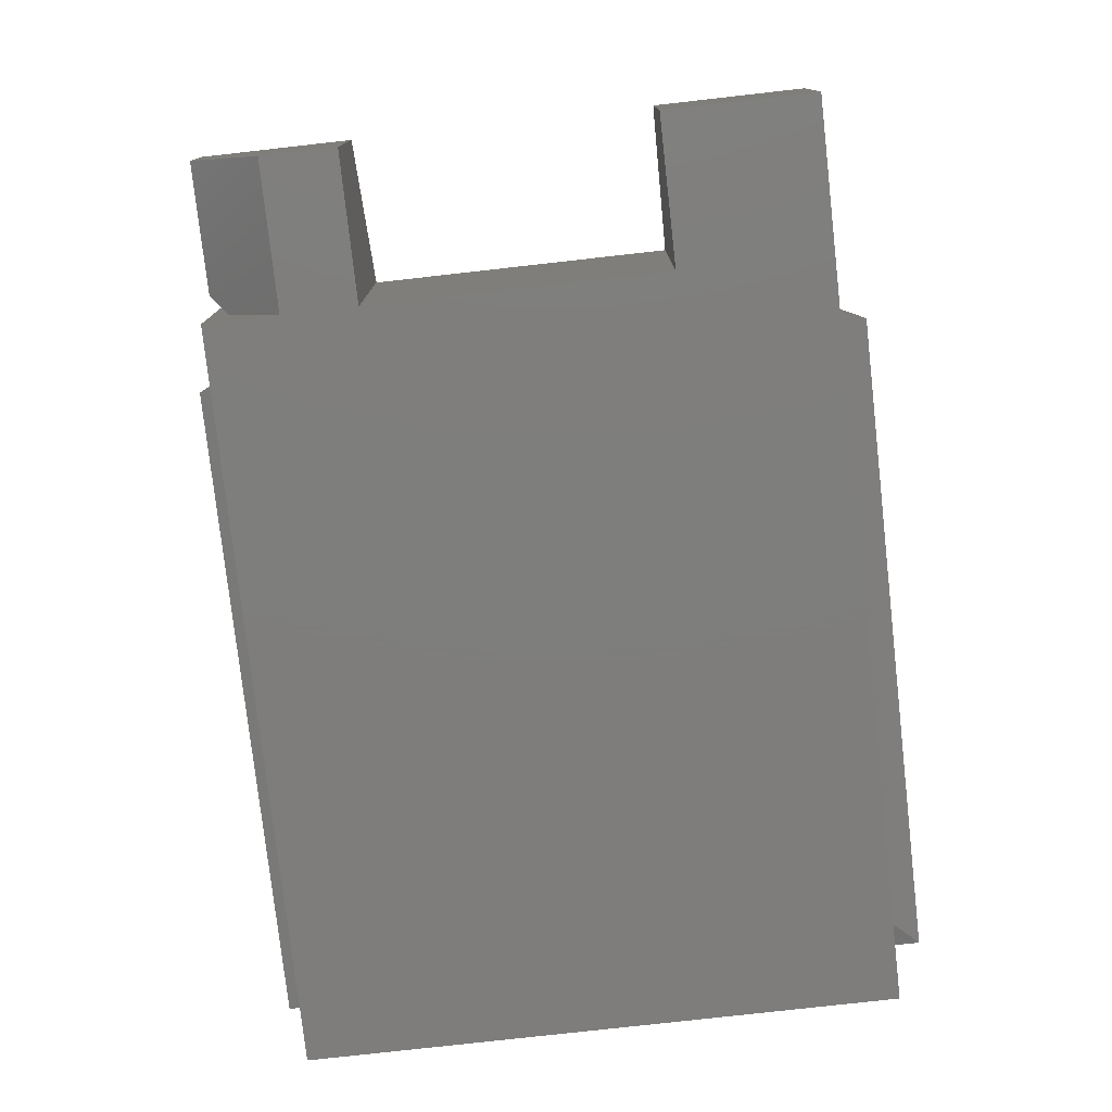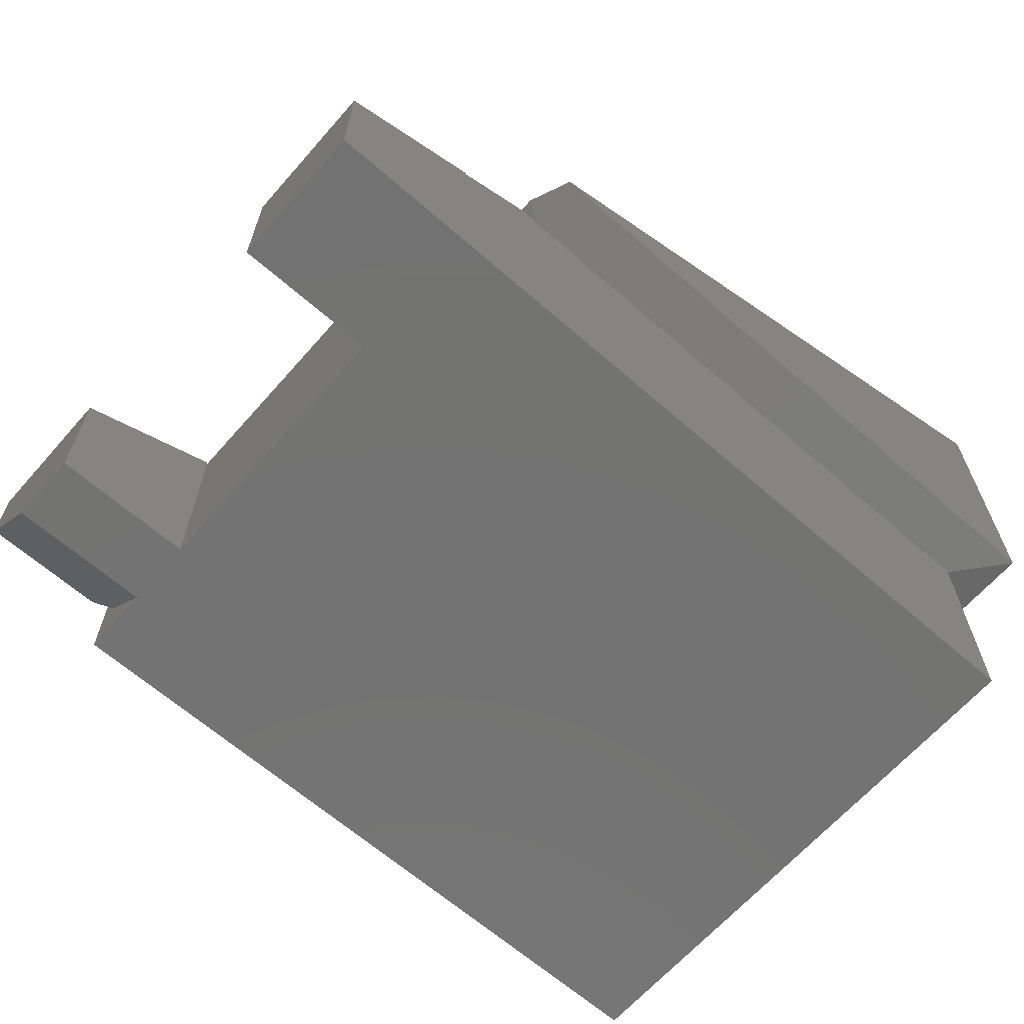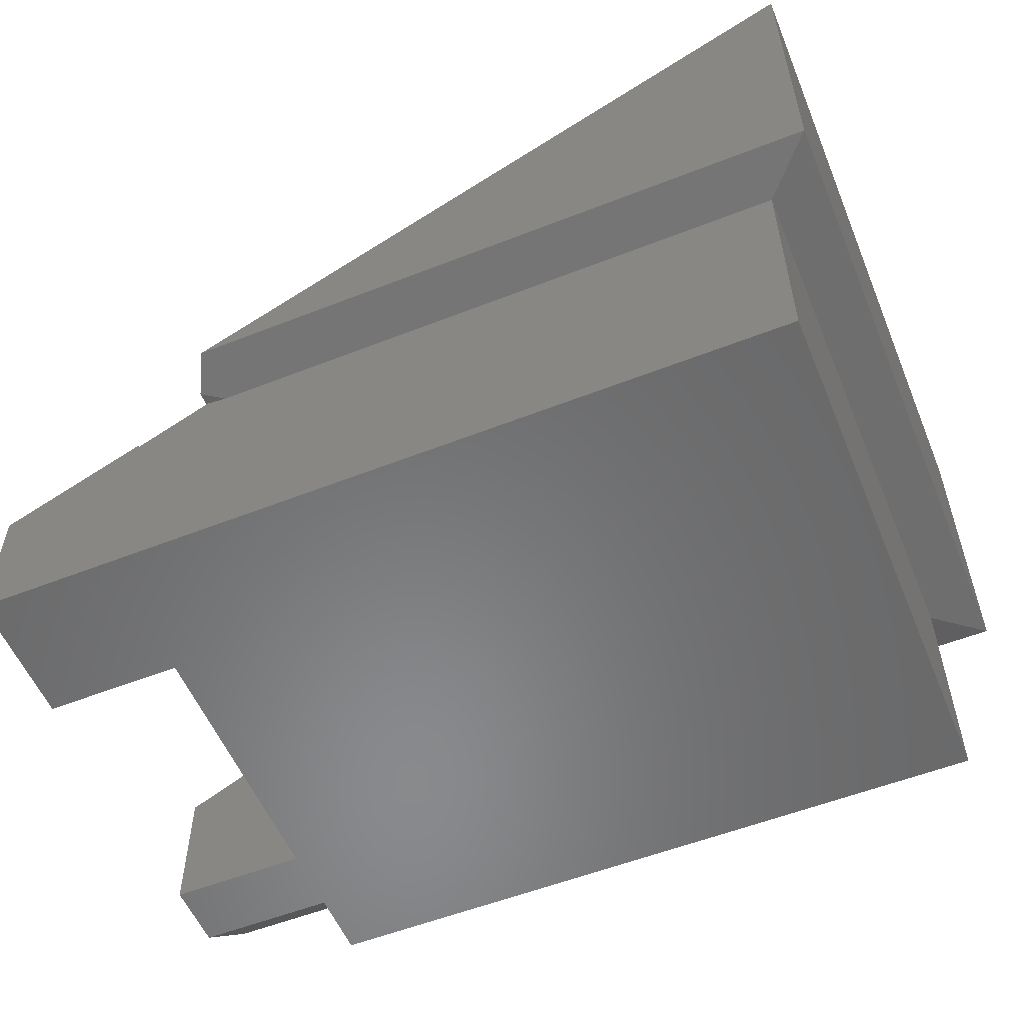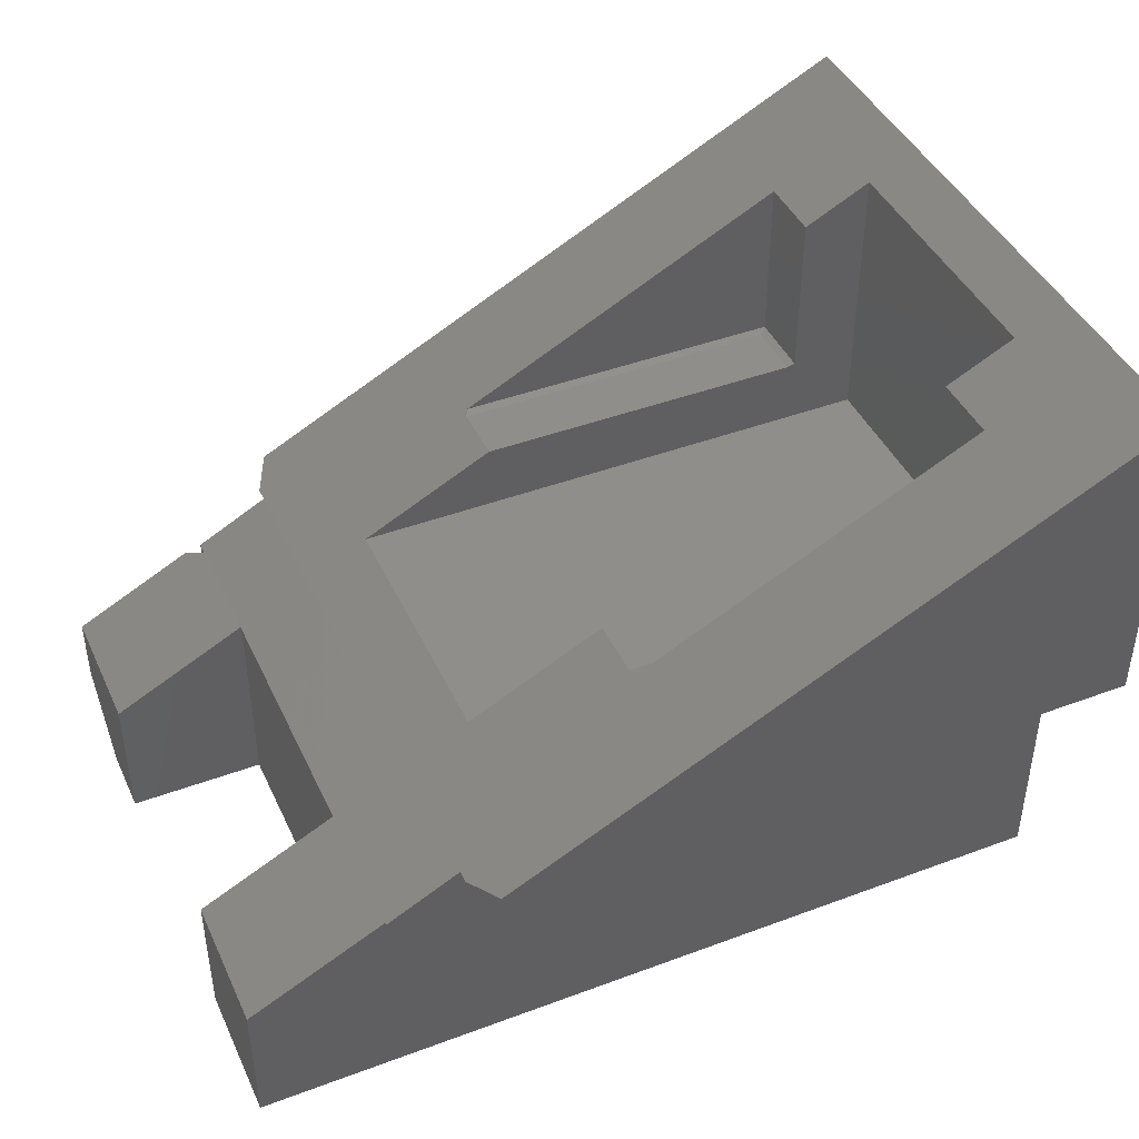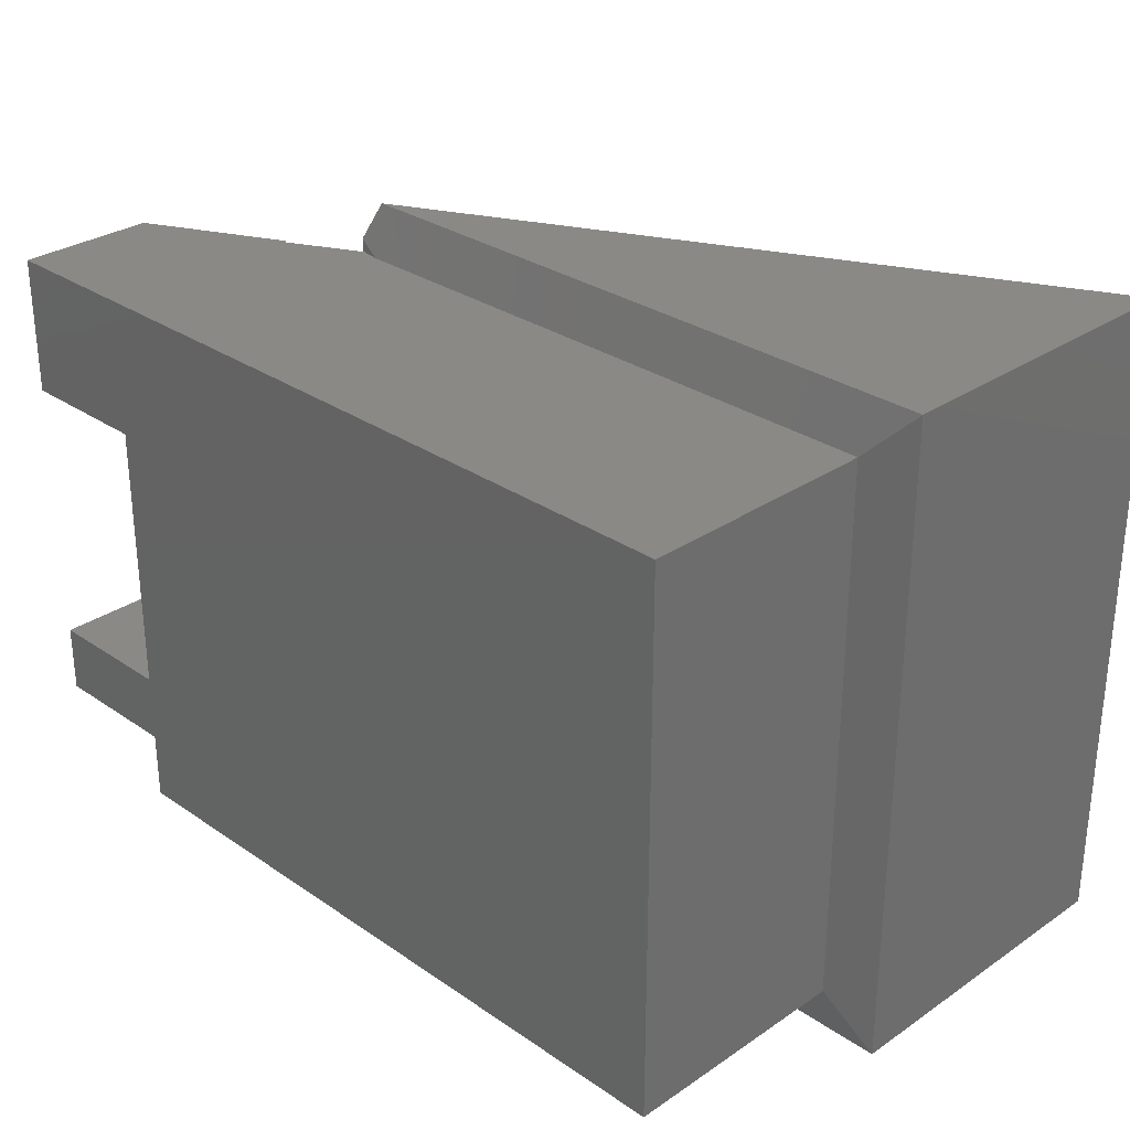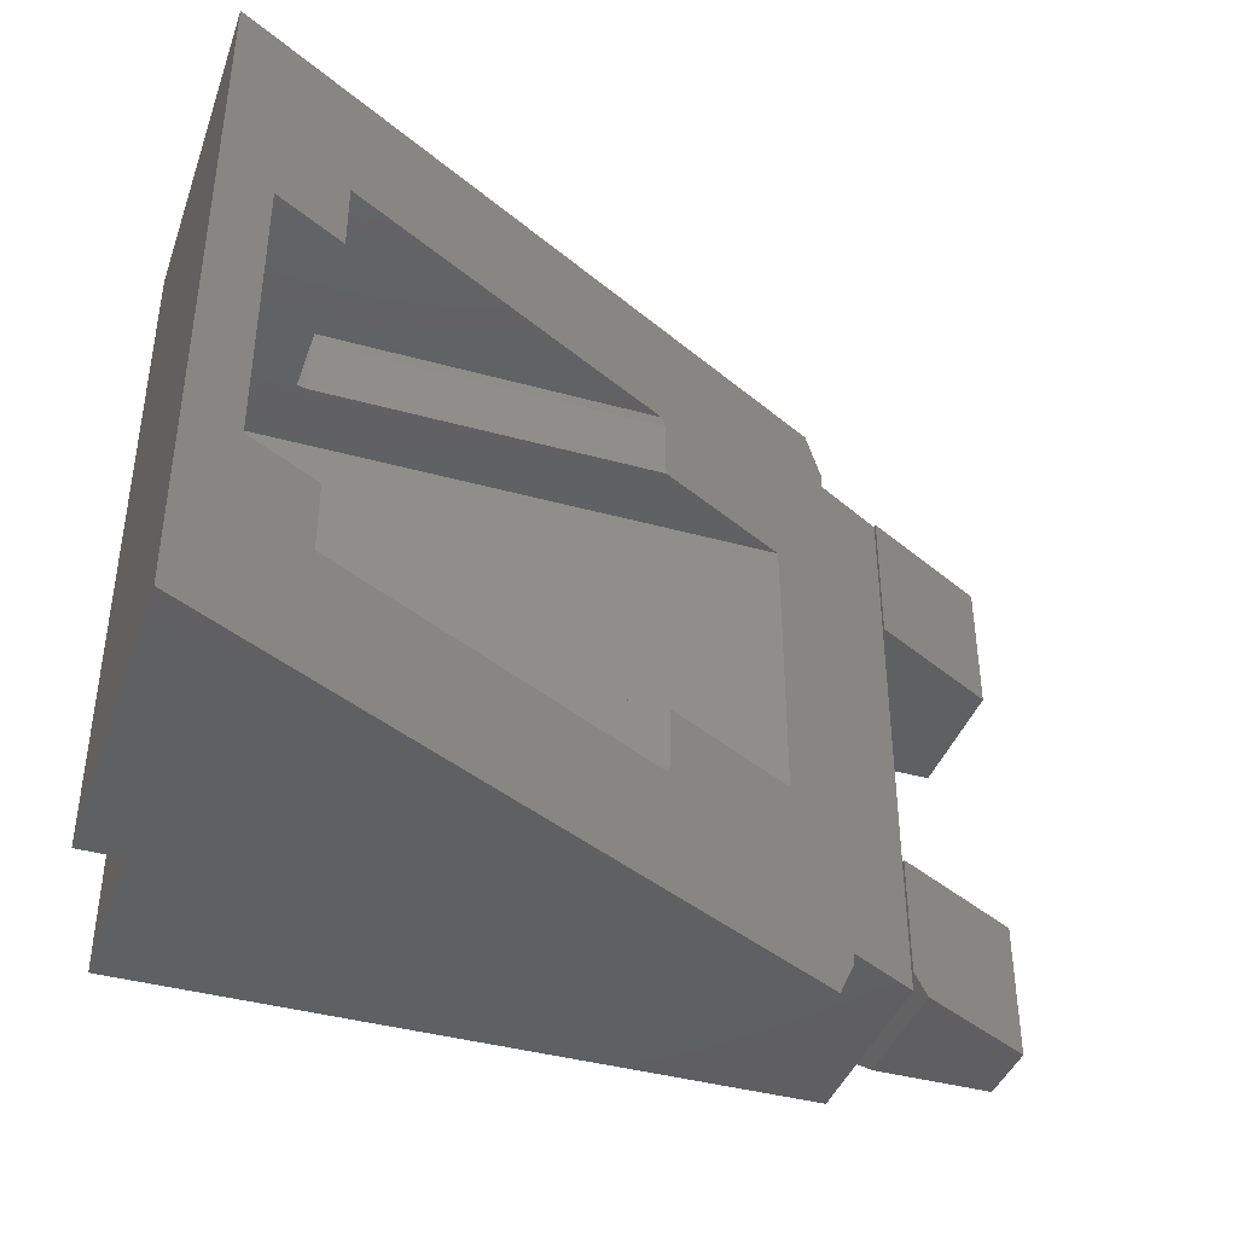
<metadata>
{"format":"stl","ext":"stl","renderer":"f3d","projection":"perspective","resolution":1024,"background":"white","views":[{"elev":-77.6,"azim":96.4,"up":"+Z"},{"elev":-65.0,"azim":138.7,"up":"+Z"},{"elev":-55.7,"azim":-157.6,"up":"+Z"},{"elev":43.2,"azim":156.2,"up":"+Z"},{"elev":29.5,"azim":-134.9,"up":"+Y"},{"elev":-40.7,"azim":-18.7,"up":"+Y"}]}
</metadata>
<code>
# stl→obj: 65 verts, 126 faces
v 0.625 0.125 0.1842
v 0.625 -0.125 0.1842
v 0.625 0.125 0
v 0.625 -0.125 0
v 0.625 -0.1875 0
v 0.625 -0.25 -3.827e-17
v 0 -0.25 0
v 0.7493 -0.125 -7.614e-18
v 0.7493 -0.1875 -7.614e-18
v -2.343e-33 0.25 0
v 0.7493 0.125 -7.614e-18
v 0.7493 0.25 -4.588e-17
v 0.7493 -0.125 0.1243
v 0.7493 -0.25 0.1243
v 0.7493 -0.25 0.0625
v 0.7493 0.25 0.1243
v 0.7493 0.125 0.1243
v 0.625 -0.125 0.1875
v 0.625 -0.2344 0.1875
v 0.6406 -0.25 0.1796
v 0.625 0.25 0.1875
v 0.625 0.125 0.1875
v 0.625 -0.2344 0.1842
v 0.625 0.25 0.1842
v 0.557 -0.25 0.22
v 0.625 -0.25 0.1842
v 0.557 0.25 0.22
v 0.0625 0.125 0.4711
v 1.547e-17 0.125 0.5026
v 0.0625 0.125 0.3144
v 0 0.125 0.25
v 0.07019 0.125 0.3125
v 0.5 0.125 0.25
v 0.3763 0.125 0.3125
v 0.07019 -0.125 0.3125
v 0 -0.125 0.25
v 0.0625 -0.125 0.3144
v 1.547e-17 -0.125 0.5026
v 0.0625 -0.125 0.4711
v 0.5 -0.125 0.25
v 0.3763 -0.125 0.3125
v -0.04688 0.2969 0.5263
v 0.0625 0.1875 0.4711
v 0.0625 -0.1875 0.4711
v -0.04688 -0.2969 0.5263
v 0.5415 -0.2969 0.229
v 0.5415 0.2969 0.229
v 0.3725 0.1875 0.3144
v 0.3763 0.1798 0.3125
v 0.3763 -0.1798 0.3125
v 0.3725 -0.1875 0.3144
v 0.5589 -0.2618 0.2202
v 0.5589 0.2618 0.2202
v 0.0625 0.1875 0.3144
v 0.0625 -0.1875 0.3144
v 0.07019 0.1798 0.3125
v 0.07019 -0.1798 0.3125
v 1.331e-17 0.25 0.2173
v 0.5386 0.25 0.2173
v 0.625 -0.2344 0.04688
v 1.331e-17 -0.25 0.2173
v 0.5386 -0.25 0.2173
v -0.04688 -0.2969 0.229
v -0.04688 0.2969 0.229
v 0.6406 -0.25 0.0625
f 1 2 3
f 3 2 4
f 5 6 7
f 5 7 4
f 5 4 8
f 5 8 9
f 4 7 3
f 3 7 10
f 3 10 11
f 11 10 12
f 8 13 9
f 9 13 14
f 9 14 15
f 12 16 11
f 11 16 17
f 13 18 14
f 14 18 19
f 14 19 20
f 16 21 17
f 17 21 22
f 18 2 19
f 19 2 23
f 21 24 22
f 22 24 1
f 23 25 26
f 27 25 23
f 27 23 2
f 27 2 1
f 27 1 24
f 18 13 2
f 2 13 8
f 2 8 4
f 3 11 1
f 1 11 17
f 1 17 22
f 28 29 30
f 30 29 31
f 30 31 32
f 31 33 32
f 32 33 34
f 35 36 37
f 37 36 38
f 37 38 39
f 36 35 40
f 40 35 41
f 42 29 43
f 43 29 28
f 38 44 39
f 45 46 44
f 45 44 38
f 45 38 29
f 45 29 42
f 47 42 43
f 47 43 48
f 47 48 49
f 47 49 34
f 47 34 33
f 46 40 41
f 46 41 50
f 46 50 51
f 46 51 44
f 46 52 40
f 40 52 53
f 40 53 33
f 33 53 47
f 43 28 54
f 54 28 30
f 39 44 37
f 37 44 55
f 30 32 54
f 54 32 56
f 55 57 37
f 37 57 35
f 32 34 56
f 56 34 49
f 57 50 35
f 35 50 41
f 38 36 29
f 29 36 31
f 36 40 31
f 31 40 33
f 58 59 24
f 59 27 24
f 16 12 10
f 16 10 58
f 16 58 24
f 16 24 21
f 23 26 60
f 60 26 6
f 60 6 5
f 58 10 61
f 61 10 7
f 26 25 62
f 26 62 61
f 26 61 7
f 26 7 6
f 52 46 62
f 62 46 63
f 62 63 61
f 59 53 27
f 52 62 25
f 52 25 27
f 52 27 53
f 58 64 59
f 59 64 47
f 59 47 53
f 63 64 61
f 61 64 58
f 60 65 23
f 23 65 20
f 23 20 19
f 9 15 5
f 5 15 65
f 5 65 60
f 65 15 20
f 20 15 14
f 48 54 49
f 49 54 56
f 51 50 55
f 55 50 57
f 44 51 55
f 43 54 48
f 42 64 45
f 45 64 63
f 47 64 42
f 63 46 45

</code>
